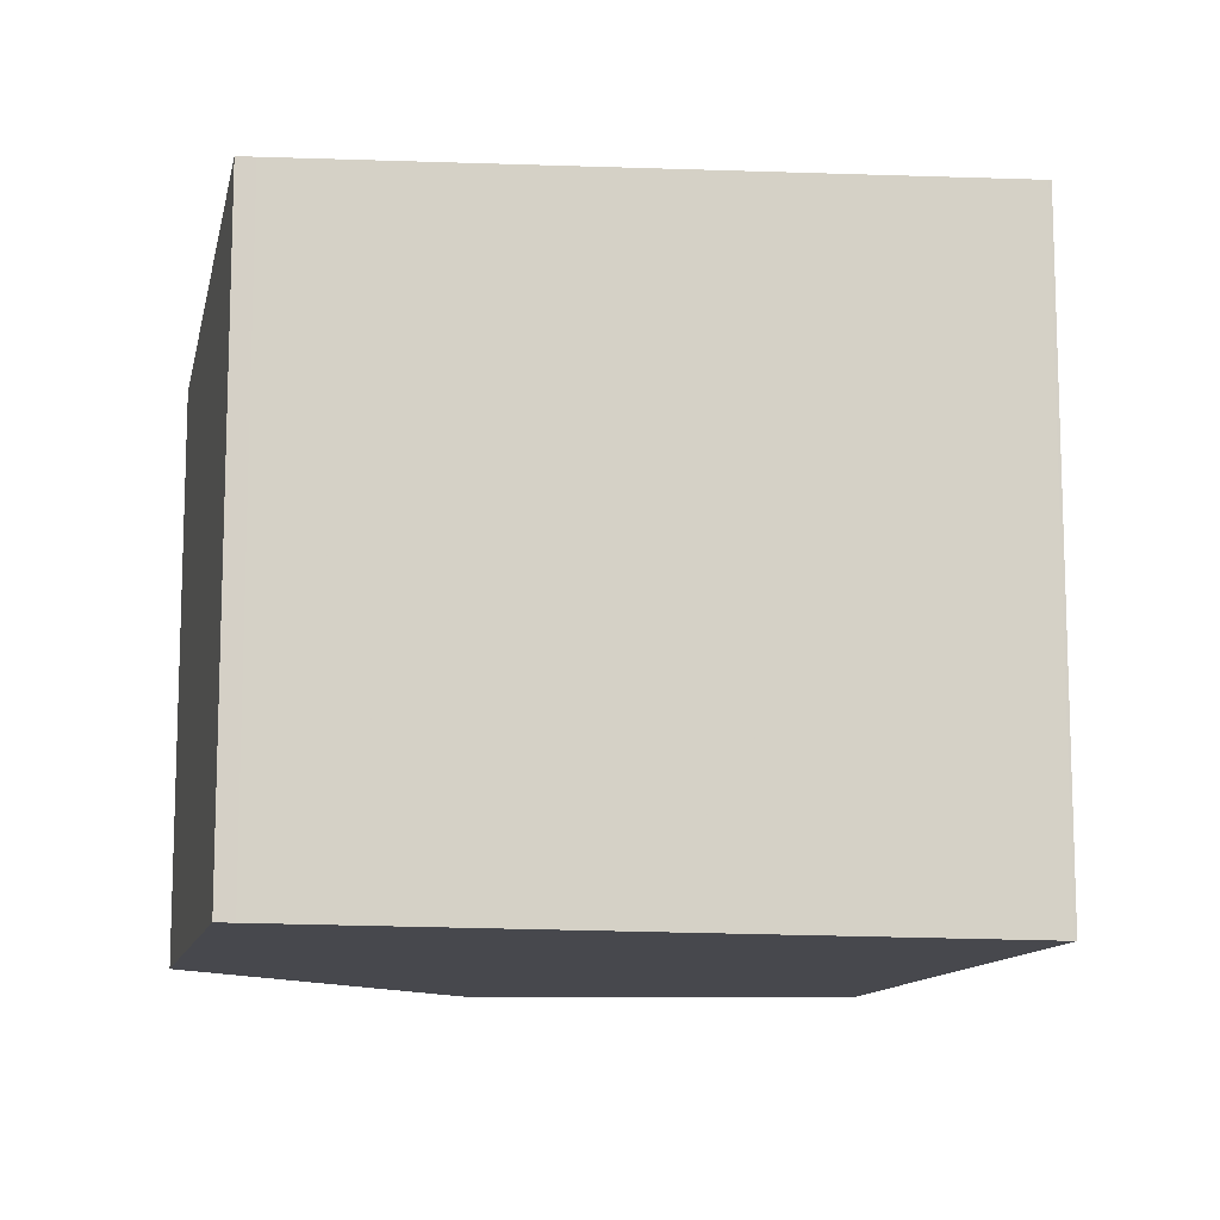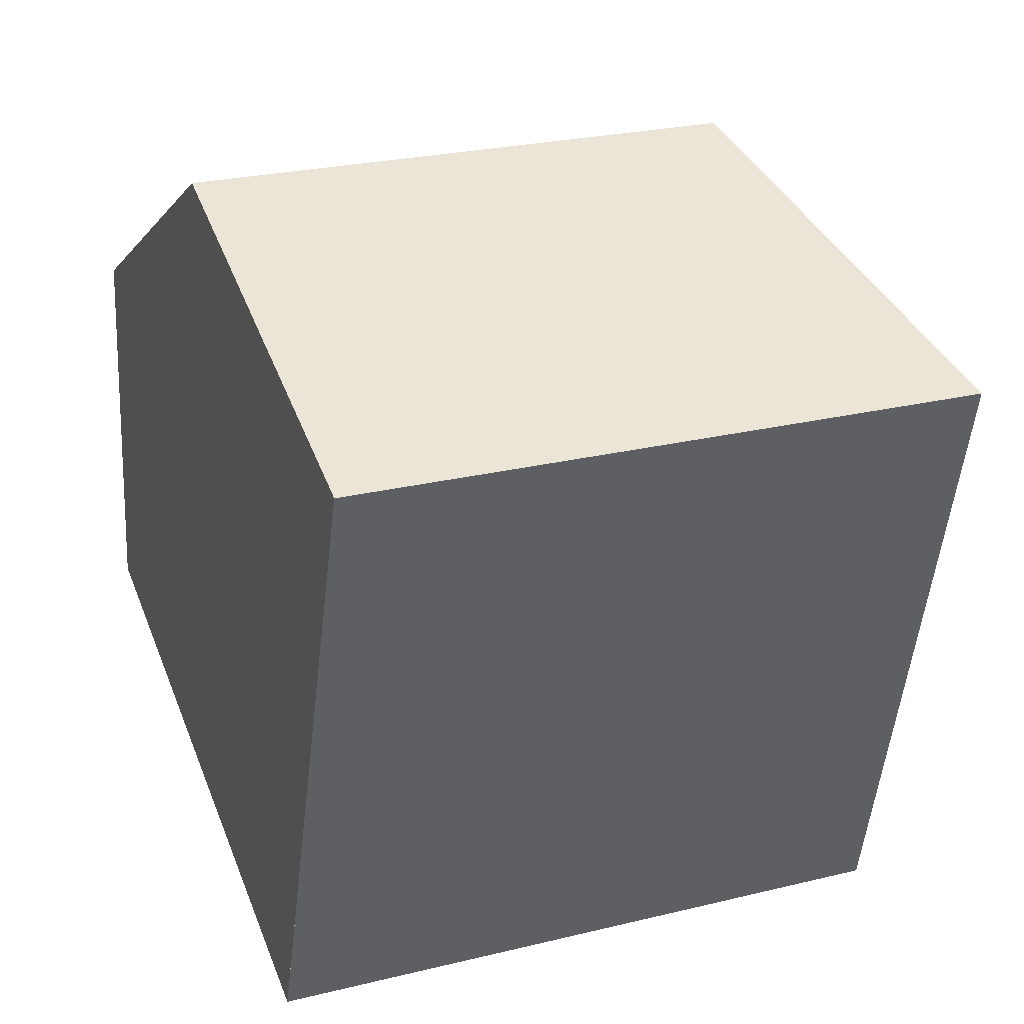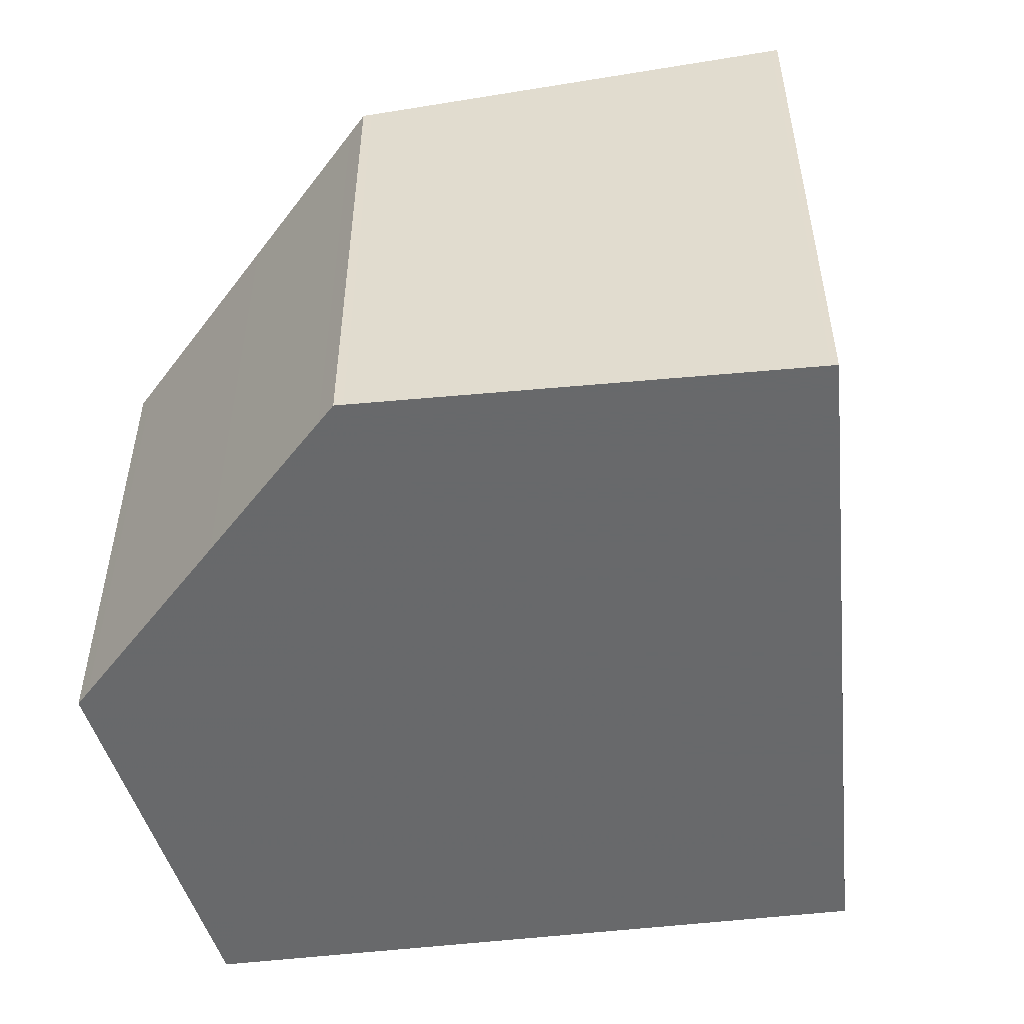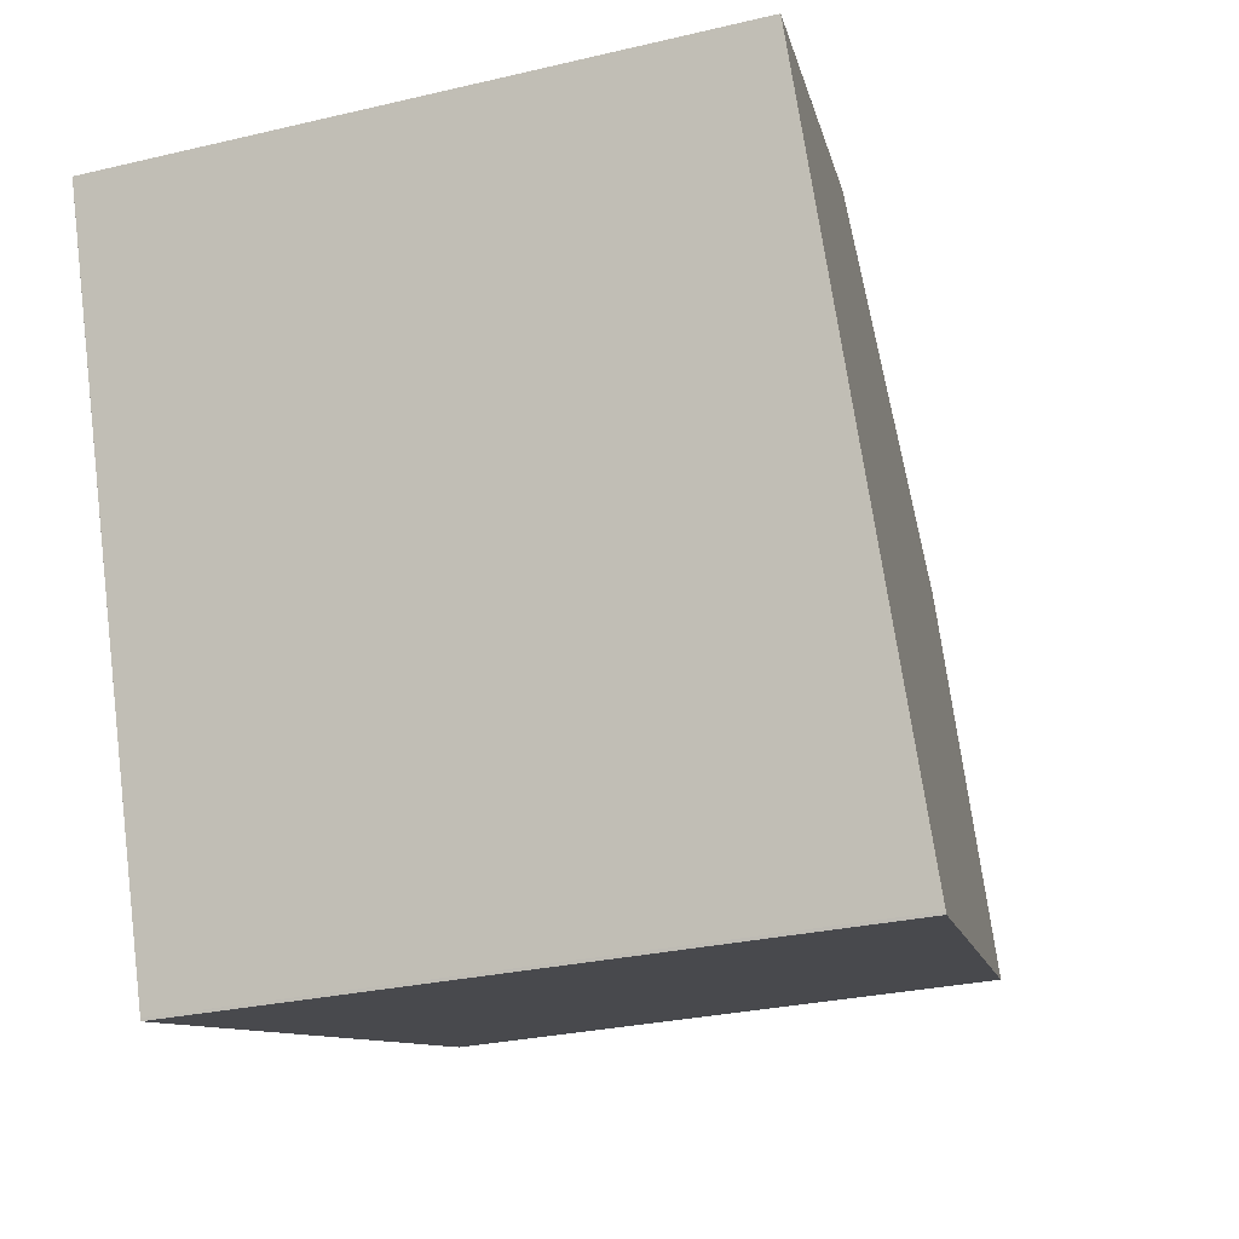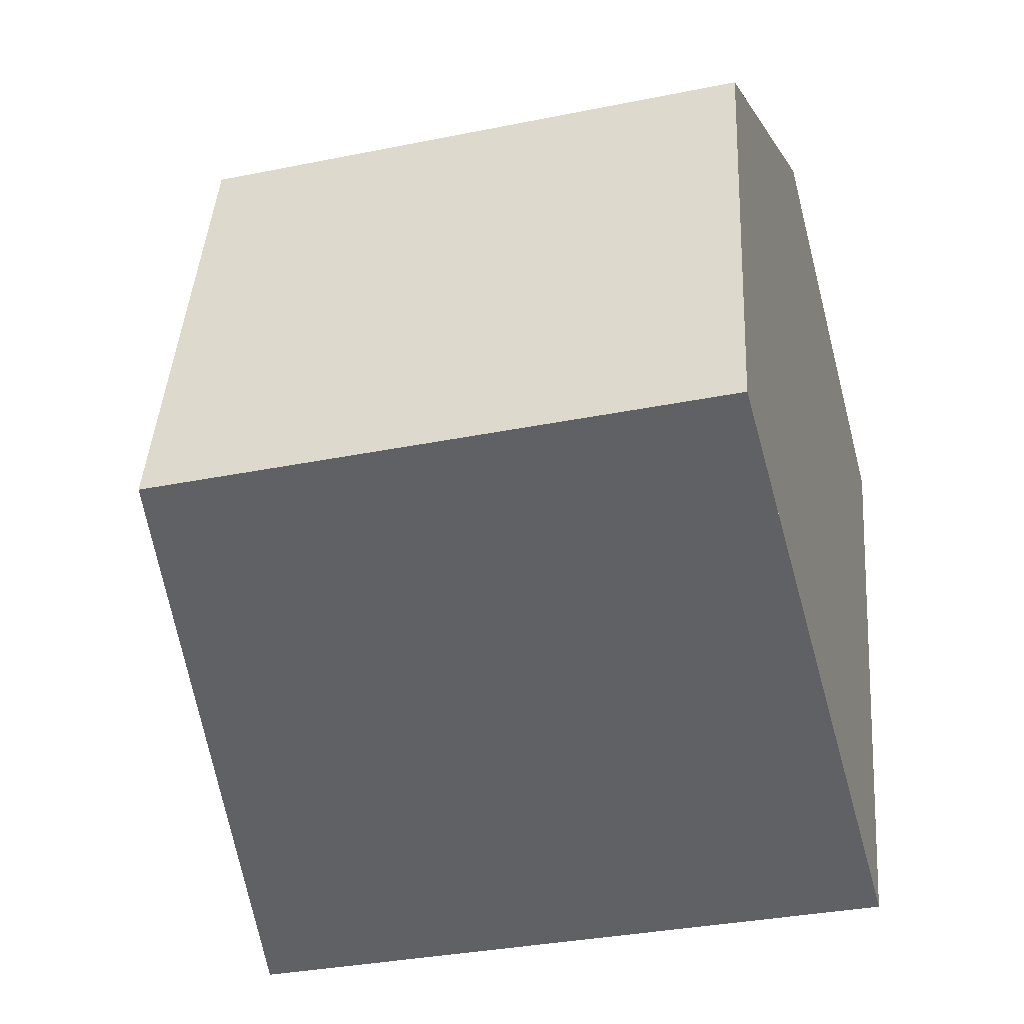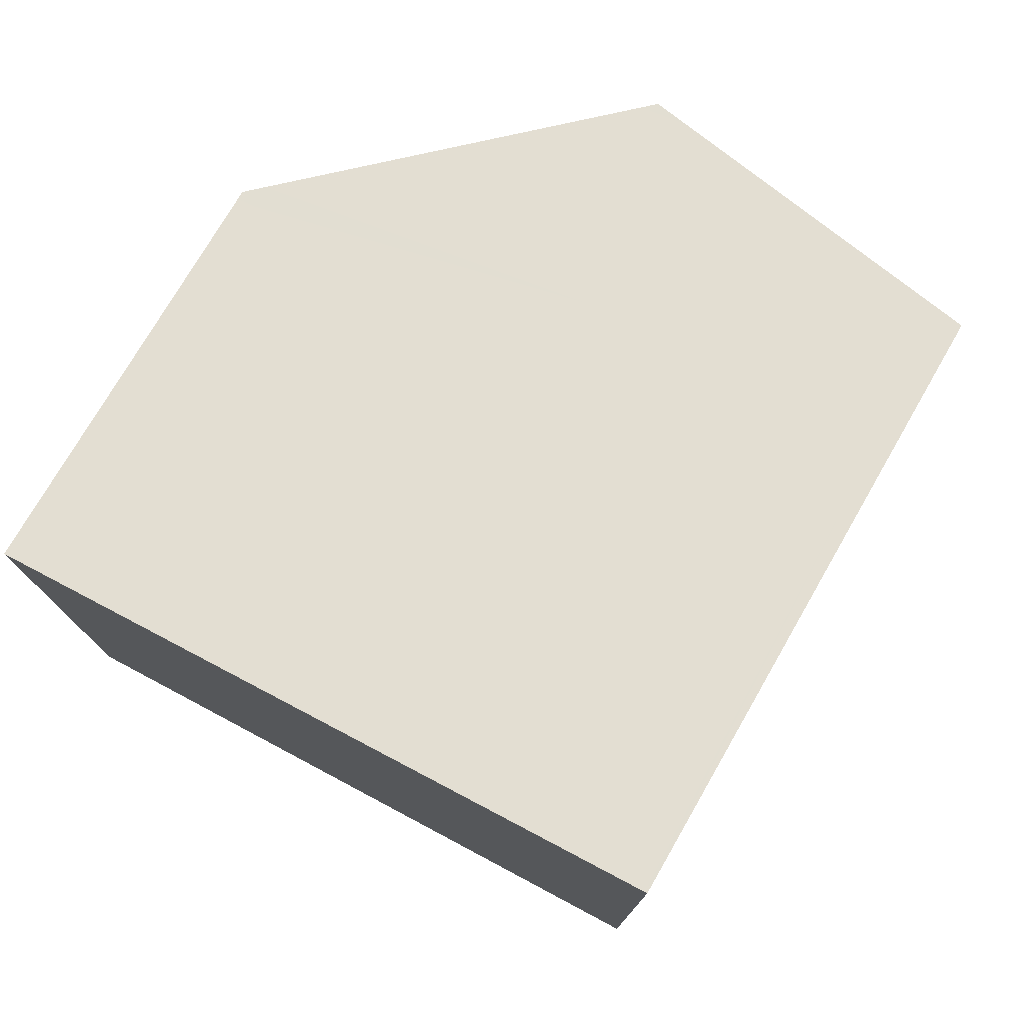
<metadata>
{"format":"obj","ext":"obj","renderer":"f3d","projection":"perspective","resolution":1024,"background":"white","views":[{"elev":-11.8,"azim":-84.3,"up":"+Z"},{"elev":25.4,"azim":-111.4,"up":"+Y"},{"elev":-52.6,"azim":-156.0,"up":"+Z"},{"elev":-27.8,"azim":-70.1,"up":"+Y"},{"elev":-33.3,"azim":105.6,"up":"+Y"},{"elev":77.2,"azim":-43.3,"up":"+Z"}]}
</metadata>
<code>
v -1806 -2573 2.289
v -1804 -2572 2.033
v -1803 -2573 1.93
v -1803 -2574 2.057
v -1805 -2575 2.433
v -1803 -2574 2.011
v -1805 -2572 2.19
v -1806 -2573 2.285
v -1805 -2575 2.429
v -1804 -2573 2.099
v -1803 -2575 2.184
v -1805 -2572 2.185
v -1806 -2573 2.289
v -1804 -2572 2.038
v -1804 -2572 2.042
v -1806 -2573 2.293
v -1804 -2572 2.027
v -1803 -2574 2.169
v -1804 -2573 2.066
v -1804 -2572 1.986
v -1804 -2573 2.113
v -1805 -2574 2.361
v -1805 -2574 2.365
v -1803 -2573 1.943
v -1804 -2573 2.056
v -1804 -2573 2.076
v -1803 -2574 2.066
v -1803 -2574 2.015
v -1803 -2573 1.951
v -1803 -2573 1.935
v -1803 -2574 2.05
v -1803 -2574 2.059
v -1803 -2574 2.181
v -1805 -2575 2.428
v -1805 -2575 2.432
v -1803 -2574 2.164
v -1806 -2573 2.285
v -1806 -2573 2.289
v -1806 -2573 -4.441e-16
v -1806 -2573 0
v -1804 -2572 2.027
v -1804 -2572 2.033
v -1804 -2572 -4.441e-16
v -1804 -2572 0
v -1803 -2573 1.943
v -1803 -2573 1.93
v -1803 -2573 0
v -1803 -2573 2.22e-16
v -1803 -2574 2.066
v -1803 -2574 2.057
v -1803 -2574 0
v -1803 -2574 0
v -1805 -2575 2.432
v -1805 -2575 2.433
v -1805 -2575 0
v -1805 -2575 0
v -1803 -2574 2.05
v -1803 -2574 2.011
v -1803 -2574 0
v -1803 -2574 0
v -1804 -2572 2.038
v -1805 -2572 2.19
v -1805 -2572 0
v -1804 -2572 0
v -1805 -2572 2.19
v -1806 -2573 2.285
v -1806 -2573 0
v -1805 -2572 0
v -1805 -2575 2.433
v -1805 -2575 2.429
v -1805 -2575 0
v -1805 -2575 0
v -1805 -2575 2.429
v -1803 -2575 2.184
v -1803 -2575 0
v -1805 -2575 0
v -1804 -2572 2.033
v -1804 -2572 2.038
v -1804 -2572 0
v -1804 -2572 -4.441e-16
v -1806 -2573 2.289
v -1806 -2573 2.293
v -1806 -2573 -4.441e-16
v -1806 -2573 -4.441e-16
v -1804 -2572 1.986
v -1804 -2572 2.027
v -1804 -2572 0
v -1804 -2572 -2.22e-16
v -1803 -2575 2.184
v -1803 -2574 2.169
v -1803 -2574 0
v -1803 -2575 0
v -1803 -2573 1.935
v -1804 -2572 1.986
v -1804 -2572 -2.22e-16
v -1803 -2573 0
v -1806 -2573 2.293
v -1805 -2574 2.365
v -1805 -2574 0
v -1806 -2573 -4.441e-16
v -1803 -2574 2.011
v -1803 -2573 1.943
v -1803 -2573 2.22e-16
v -1803 -2574 0
v -1803 -2574 2.169
v -1803 -2574 2.066
v -1803 -2574 0
v -1803 -2574 0
v -1803 -2573 1.93
v -1803 -2573 1.935
v -1803 -2573 0
v -1803 -2573 0
v -1803 -2574 2.057
v -1803 -2574 2.05
v -1803 -2574 0
v -1803 -2574 0
v -1805 -2574 2.365
v -1805 -2575 2.432
v -1805 -2575 0
v -1805 -2574 0
v -1806 -2573 0
v -1804 -2572 0
v -1803 -2573 0
v -1803 -2574 0
v -1805 -2575 0
f 12 7 14 15
f 16 1 8 13
f 13 8 7 12
f 32 28 6 31
f 22 13 12 10 21
f 15 14 2 17
f 15 10 12
f 23 16 13 22
f 30 3 24 29
f 21 10 26
f 26 10 15 17 20 25
f 34 22 21 33
f 35 23 22 34
f 29 24 6 28
f 33 21 26 19 36
f 25 19 26
f 36 19 28 32
f 29 25 20 30
f 28 19 25 29
f 31 4 27 32
f 33 11 9 34
f 34 9 5 35
f 36 18 11 33
f 32 27 18 36
f 38 39 40 37
f 42 43 44 41
f 46 47 48 45
f 50 51 52 49
f 54 55 56 53
f 58 59 60 57
f 62 63 64 61
f 66 67 68 65
f 70 71 72 69
f 74 75 76 73
f 78 79 80 77
f 82 83 84 81
f 86 87 88 85
f 90 91 92 89
f 94 95 96 93
f 98 99 100 97
f 102 103 104 101
f 106 107 108 105
f 110 111 112 109
f 114 115 116 113
f 118 119 120 117
f 122 123 124 125 121

</code>
